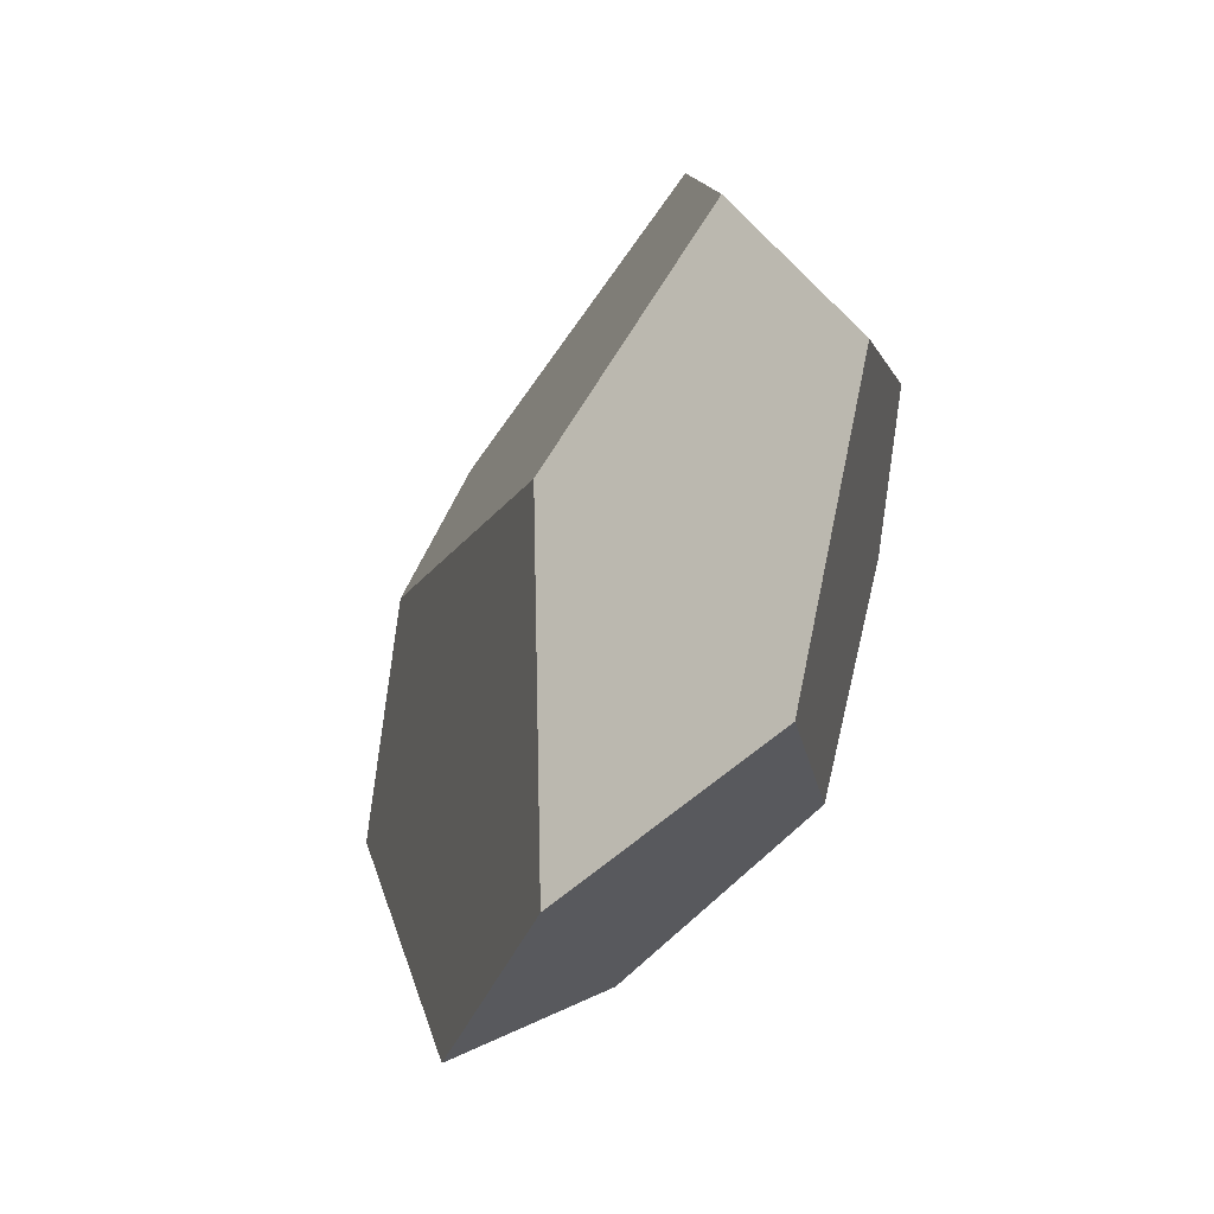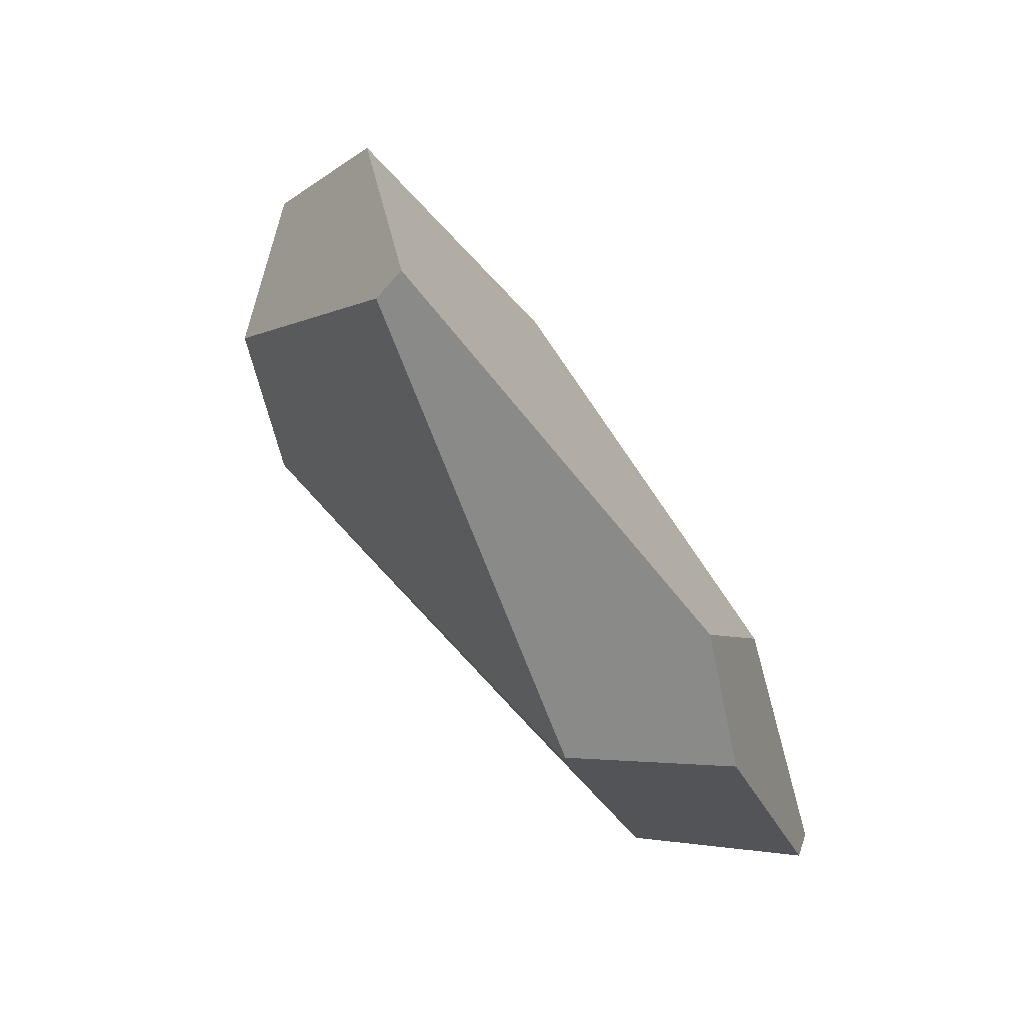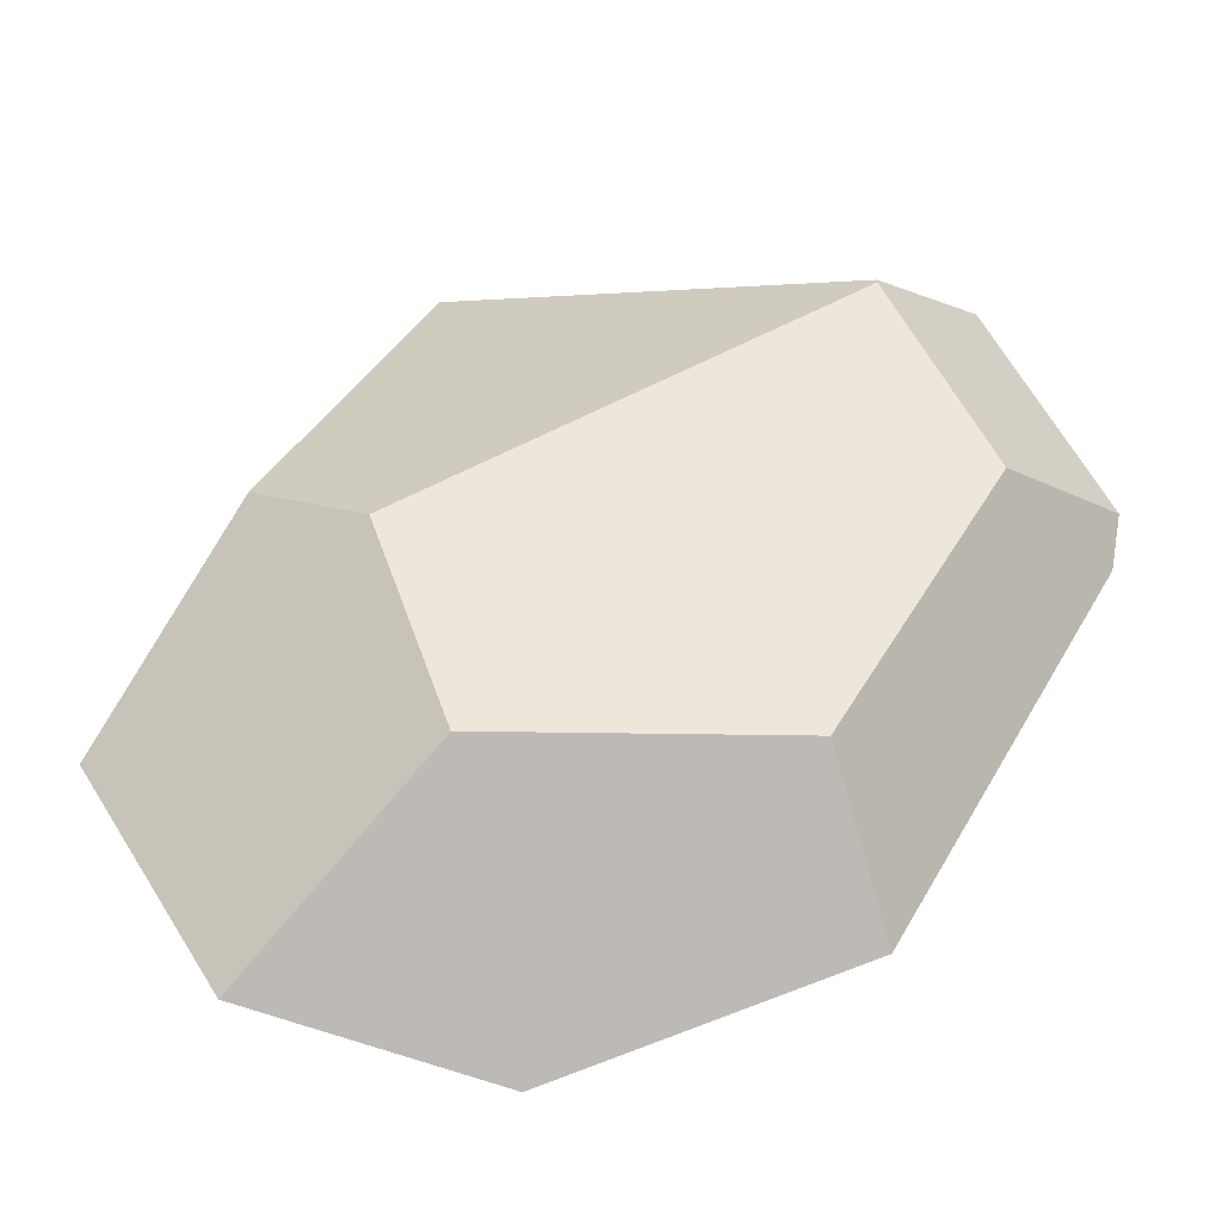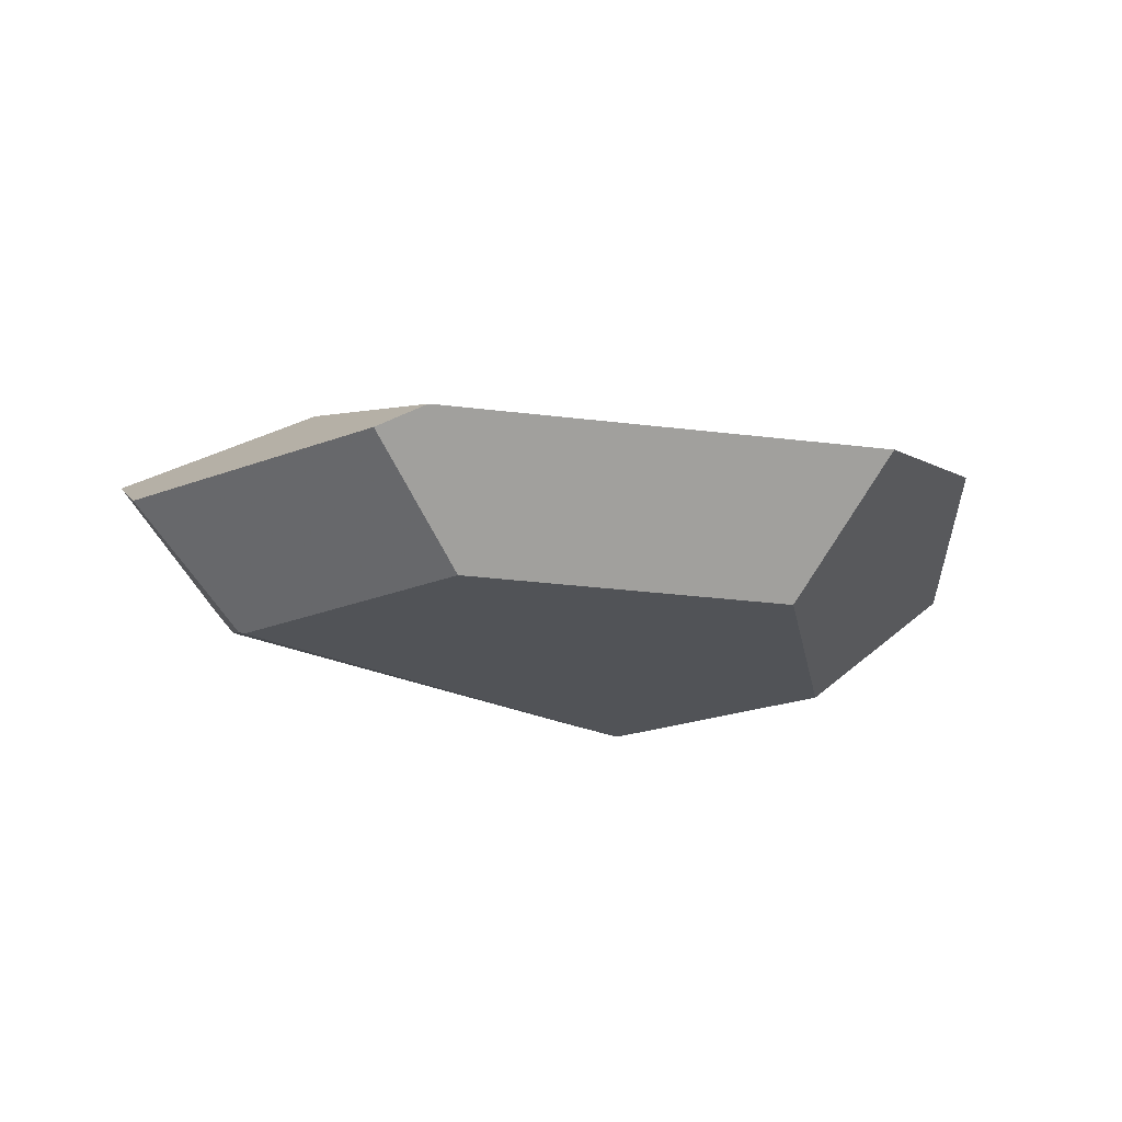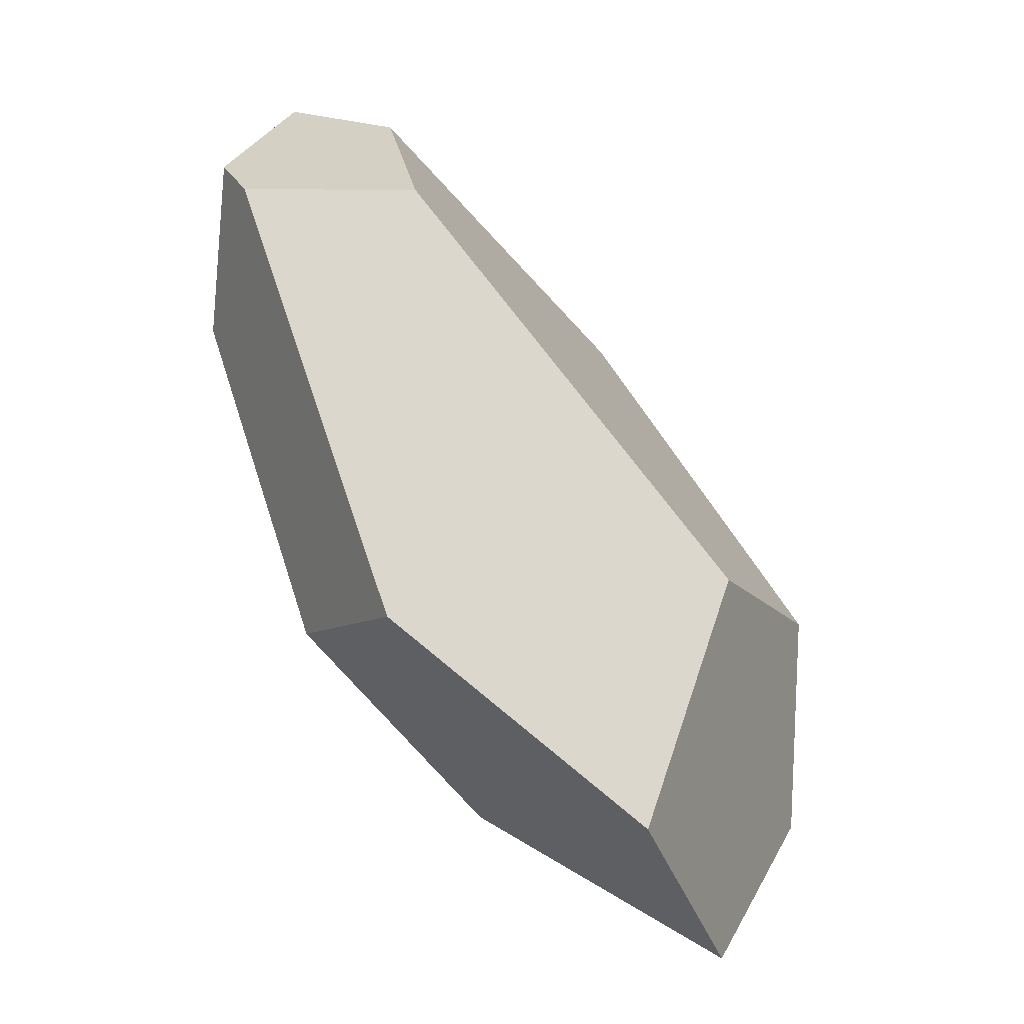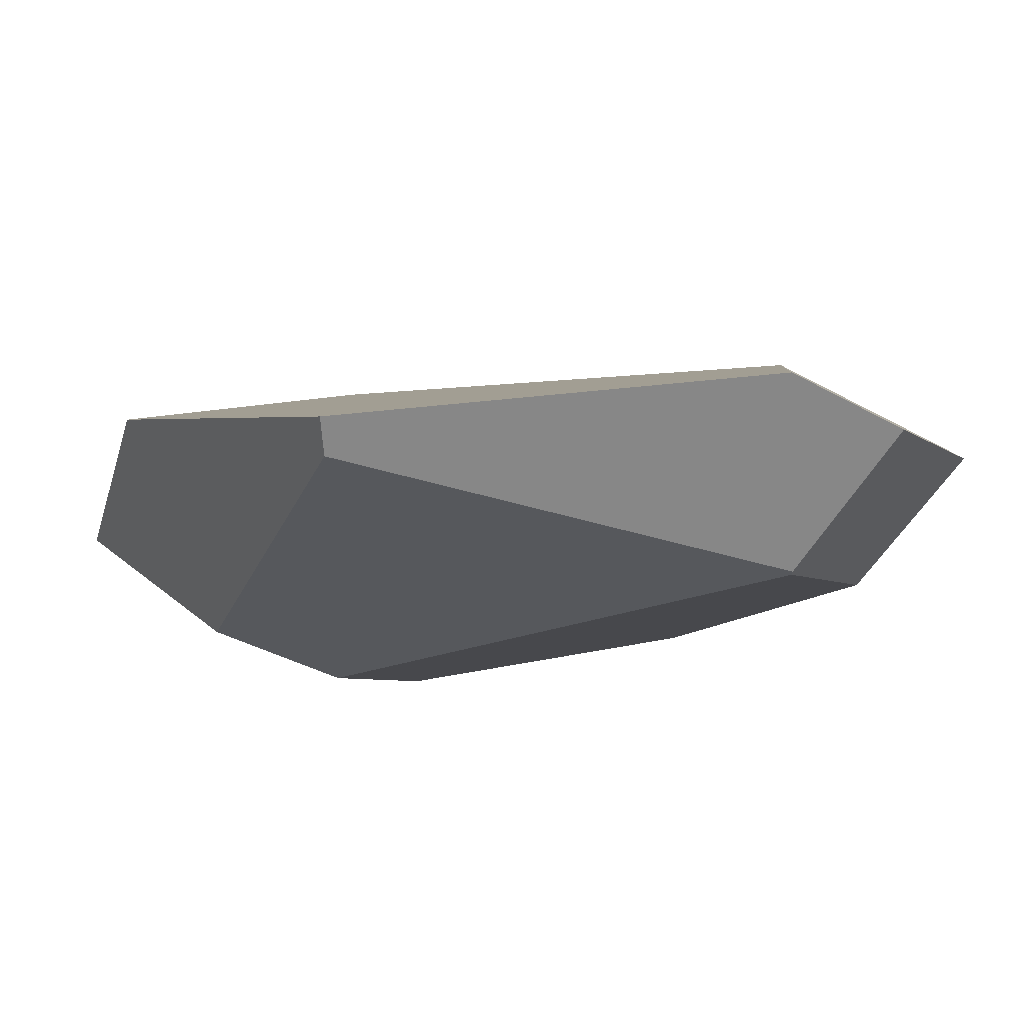
<metadata>
{"format":"obj","ext":"obj","renderer":"f3d","projection":"perspective","resolution":1024,"background":"white","views":[{"elev":-45.7,"azim":61.1,"up":"+Y"},{"elev":79.8,"azim":-127.7,"up":"+Y"},{"elev":-45.8,"azim":-177.1,"up":"+Y"},{"elev":-16.0,"azim":-81.4,"up":"+Z"},{"elev":-49.0,"azim":-51.5,"up":"+Y"},{"elev":78.5,"azim":176.0,"up":"+Y"}]}
</metadata>
<code>
v 1.027 3.05 -0.07999
v 2.115 1.371 0.568
v 2.458 0.3243 0.1733
v 1.728 1.229 -0.52
v 1.029 3.172 0.06696
v 1.162 0.8185 -0.7377
v -1.022 2.37 -0.6226
v -1.023 2.4 -0.6138
v -1.018 3.038 0.1541
v 1.005 0.6316 0.8101
v -1.108 2.028 0.4514
v 0.7905 -0.3207 -0.6299
v 1.733 -0.992 0.1225
v -1.492 1.219 -0.5045
v -0.6686 -0.284 -0.4901
v -1.523 2.793 -0.07905
v -2.041 1.504 0.04584
v 0.5785 -1.183 0.5193
v -0.8802 -0.8019 0.211
v -1.991 1.265 0.1615
f 1 2 3
f 3 4 1
f 5 2 1
f 1 4 6
f 6 7 1
f 1 7 8
f 9 2 5
f 10 2 9
f 9 11 10
f 12 4 3
f 6 4 12
f 3 13 12
f 14 7 6
f 6 12 14
f 14 12 15
f 5 1 16
f 16 1 8
f 16 9 5
f 8 7 16
f 16 14 17
f 7 14 16
f 3 2 18
f 18 2 10
f 18 13 3
f 18 12 13
f 15 12 18
f 18 19 15
f 15 19 20
f 20 14 15
f 17 14 20
f 11 9 20
f 20 16 17
f 9 16 20
f 10 11 20
f 19 18 20
f 20 18 10

</code>
